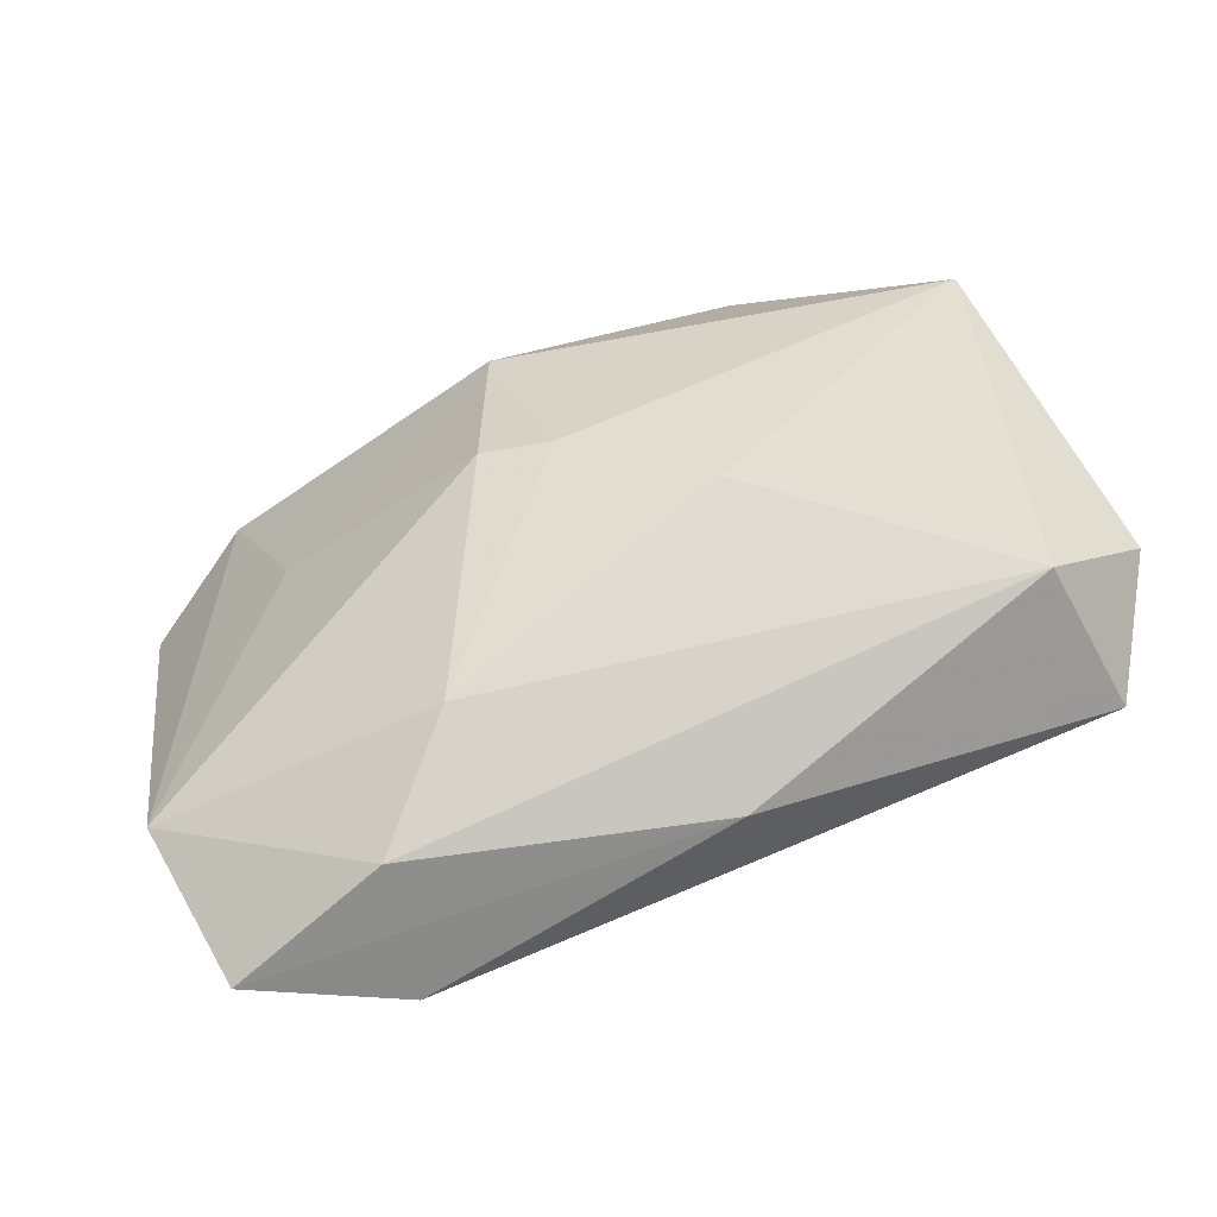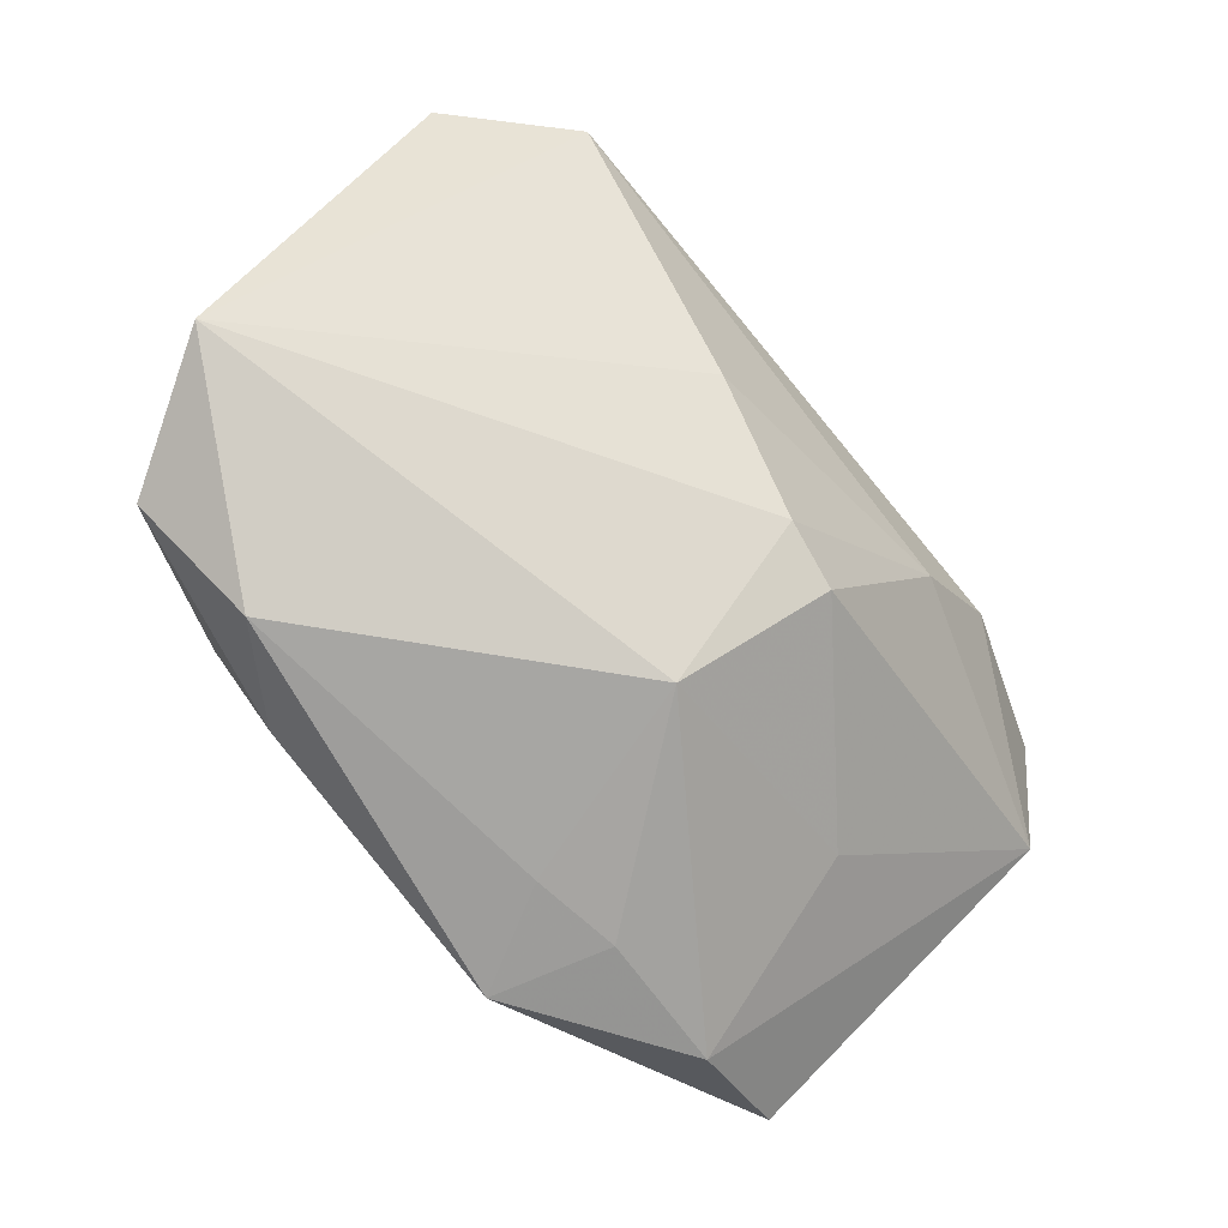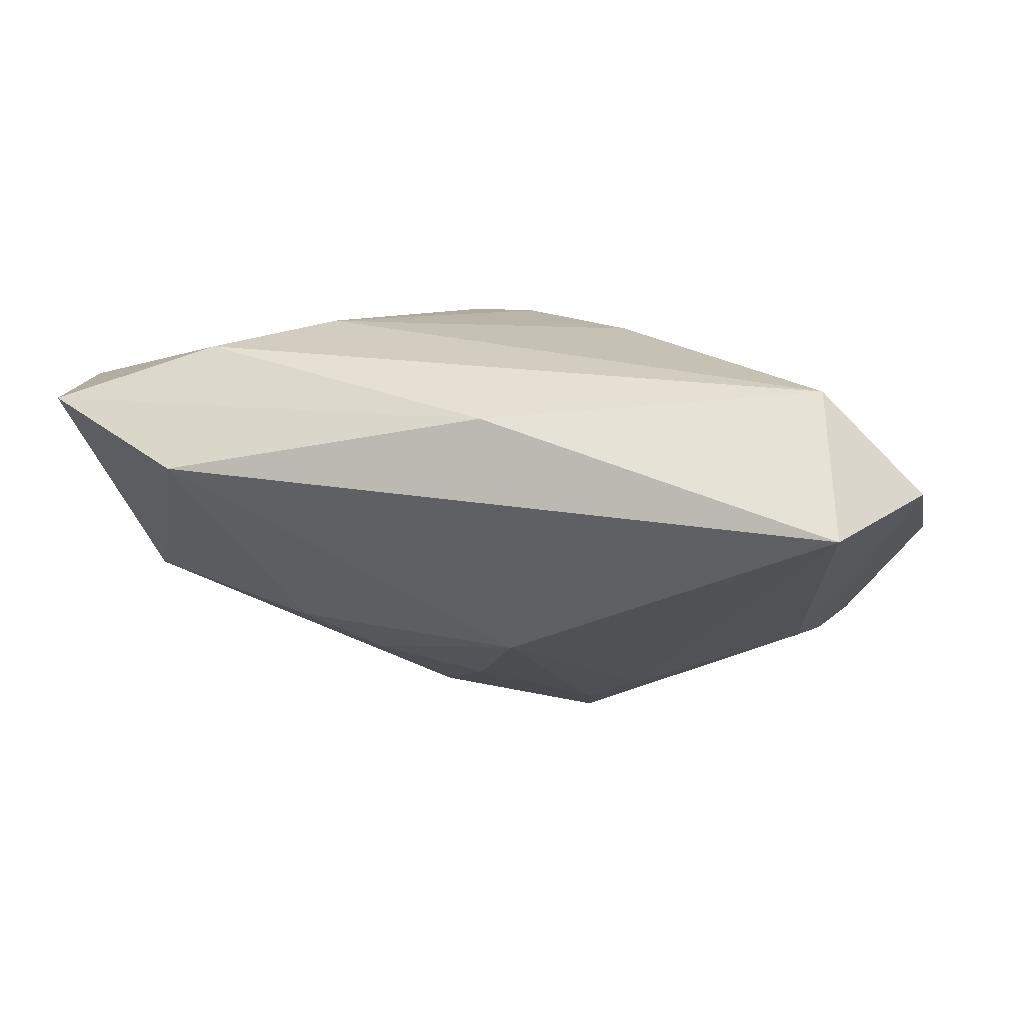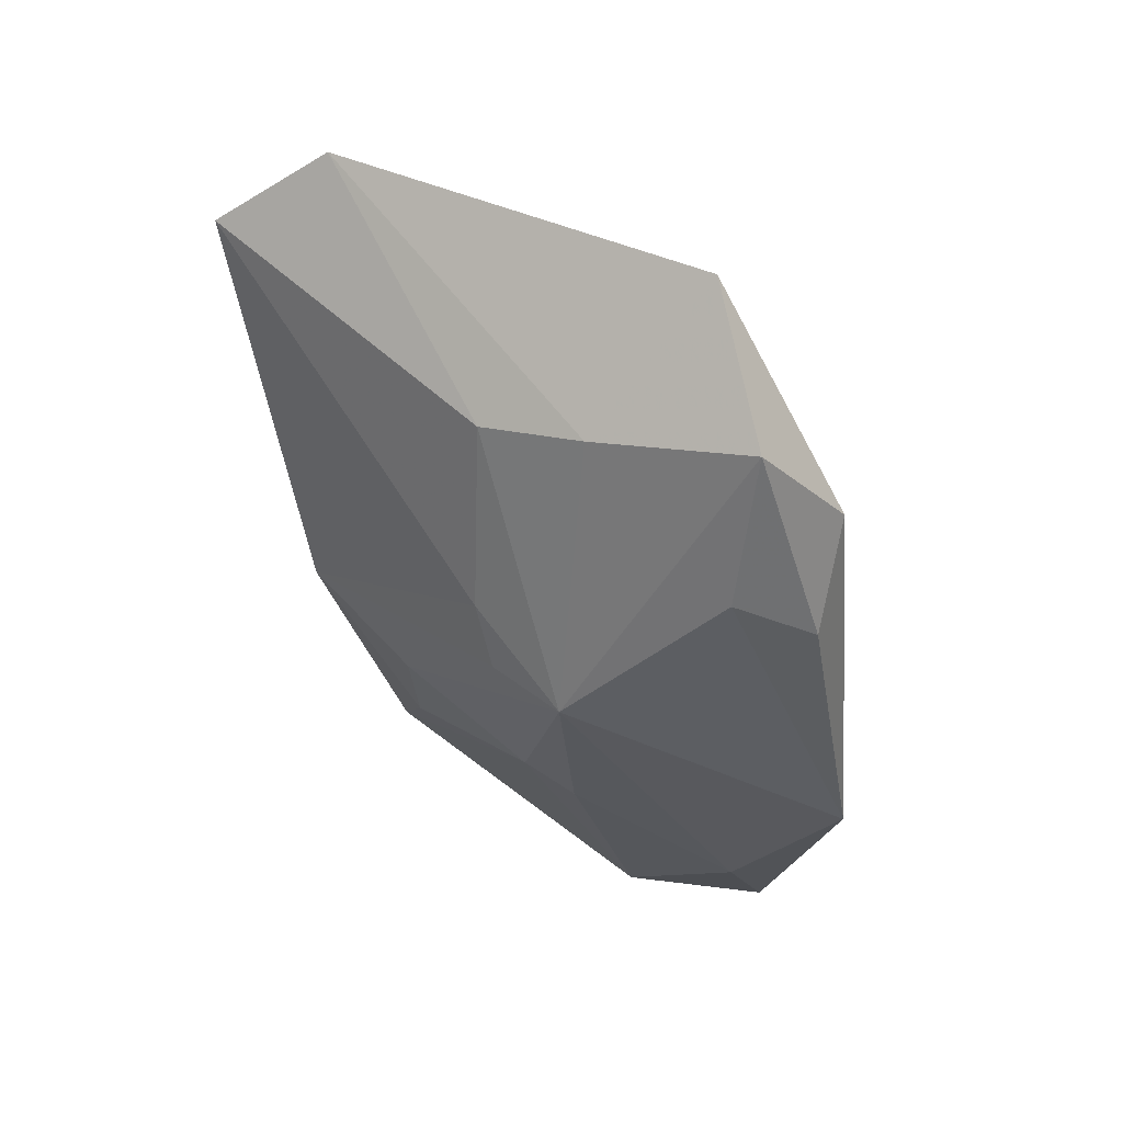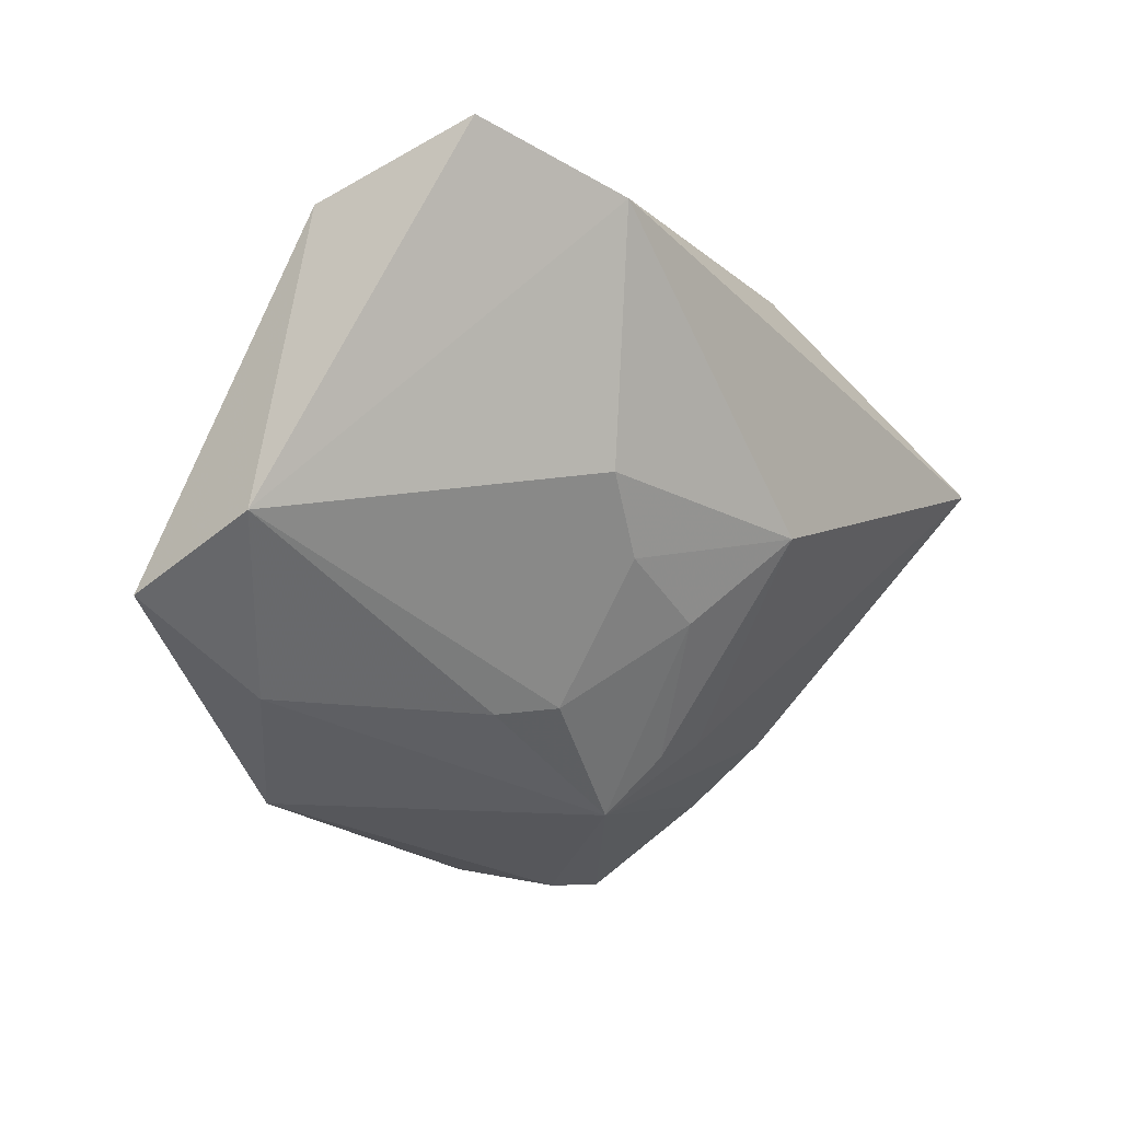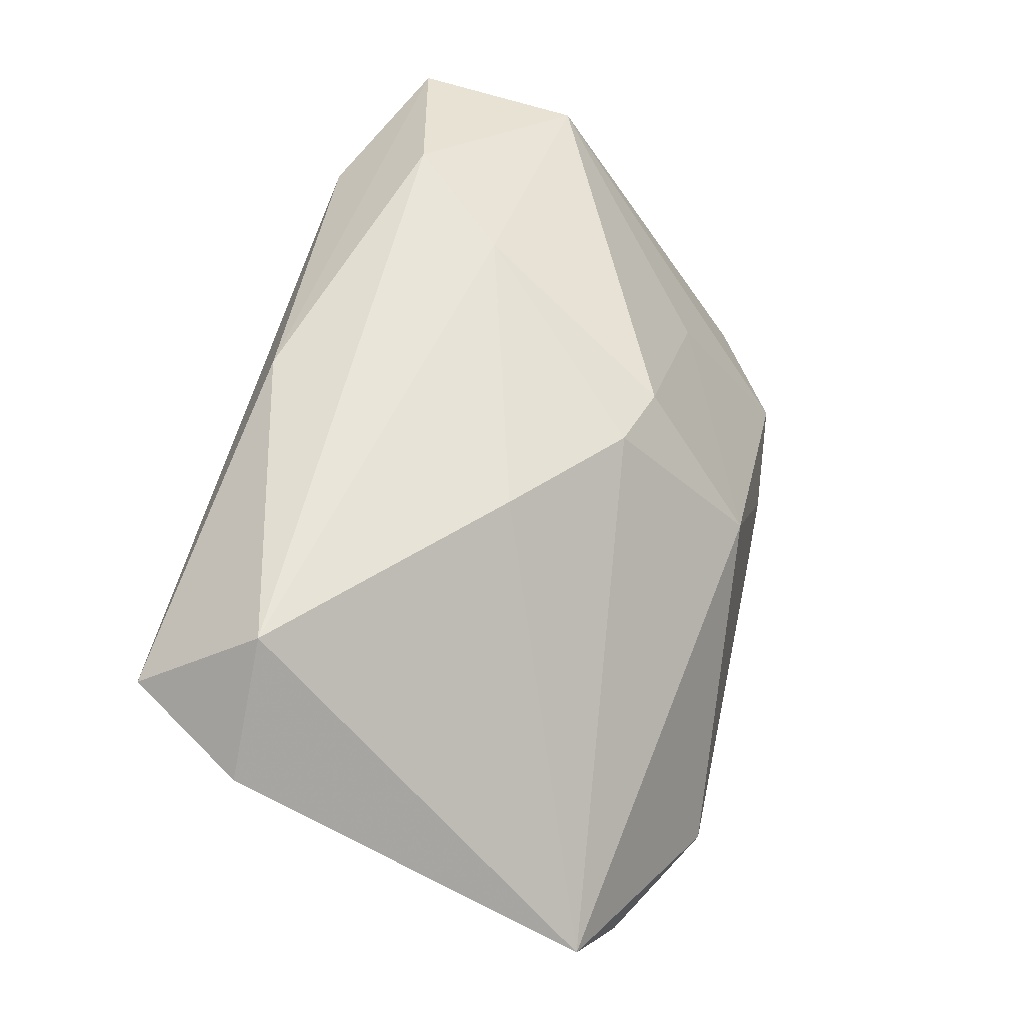
<metadata>
{"format":"obj","ext":"obj","renderer":"f3d","projection":"perspective","resolution":1024,"background":"white","views":[{"elev":78.5,"azim":157.5,"up":"+Z"},{"elev":-72.5,"azim":-50.8,"up":"+Y"},{"elev":27.2,"azim":-168.0,"up":"+Z"},{"elev":-38.0,"azim":-82.6,"up":"+Z"},{"elev":-27.4,"azim":125.6,"up":"+Z"},{"elev":58.8,"azim":-75.0,"up":"+Z"}]}
</metadata>
<code>
v 0.007969 -0.01588 -0.01536
v -0.02232 -0.01297 -0.01248
v 0.01657 -0.008676 -0.01352
v 0.009938 -0.01574 -0.008468
v 0.003879 0.002684 -0.01245
v 0.001034 -0.0152 0.002695
v -0.009339 0.00363 -0.0105
v -0.01972 0.001939 -0.006505
v -0.00598 0.003139 -0.01232
v 0.006608 7.038e-05 -0.01315
v -0.02048 0.00944 0.01435
v 0.02736 0.00325 0.008625
v -0.02729 -0.01146 -0.004453
v 0.01833 -0.01477 -0.009135
v -0.003025 0.0146 -0.002178
v 0.02595 -0.001451 -0.007985
v 0.02591 0.01298 0.0112
v 0.004103 -0.008253 0.0107
v 0.01599 -0.008444 0.001924
v -0.02083 -0.00391 -0.009167
v 0.0253 -0.01015 -0.01018
v -0.001263 0.01507 0.0133
v 0.01061 0.004008 0.01407
v -0.007046 -0.001747 0.01274
v 8.128e-05 0.009285 -0.007474
v -0.009726 -0.01512 -0.01455
v -0.01393 -0.01073 -0.01536
v 0.01645 0.01045 0.01442
v 0.006558 0.009793 -0.006066
v -0.02678 0.009478 0.008297
v -0.005433 -0.0005777 -0.01536
v -0.02236 0.01699 0.008544
v 0.01743 0.01699 0.009116
v 0.0111 0.01161 -0.003156
v 0.004539 -0.01605 -0.009173
v 0.0001459 -0.007186 0.01131
v -0.01522 -0.01699 -0.0109
f 24 11 13
f 37 6 13
f 1 27 31
f 32 11 22
f 36 24 13
f 36 6 18
f 13 6 36
f 35 37 1
f 6 37 35
f 26 27 1
f 1 37 26
f 1 21 14
f 13 20 2
f 2 37 13
f 2 31 27
f 2 20 31
f 27 26 2
f 2 26 37
f 13 11 30
f 11 32 30
f 30 20 13
f 31 20 8
f 20 30 8
f 8 30 32
f 33 34 15
f 15 32 33
f 22 17 33
f 33 32 22
f 28 17 22
f 22 11 28
f 18 6 19
f 6 14 19
f 6 35 4
f 4 14 6
f 4 35 1
f 1 14 4
f 16 33 17
f 34 33 16
f 25 31 9
f 9 15 25
f 7 8 32
f 7 15 9
f 7 32 15
f 9 31 7
f 31 8 7
f 24 36 23
f 11 24 23
f 23 28 11
f 23 36 18
f 18 19 12
f 12 23 18
f 12 14 21
f 12 19 14
f 17 28 12
f 28 23 12
f 12 16 17
f 21 16 12
f 3 16 21
f 10 16 3
f 3 21 1
f 1 31 3
f 31 10 3
f 34 16 5
f 5 16 10
f 5 10 31
f 31 25 5
f 34 5 29
f 29 5 25
f 15 34 29
f 29 25 15

</code>
